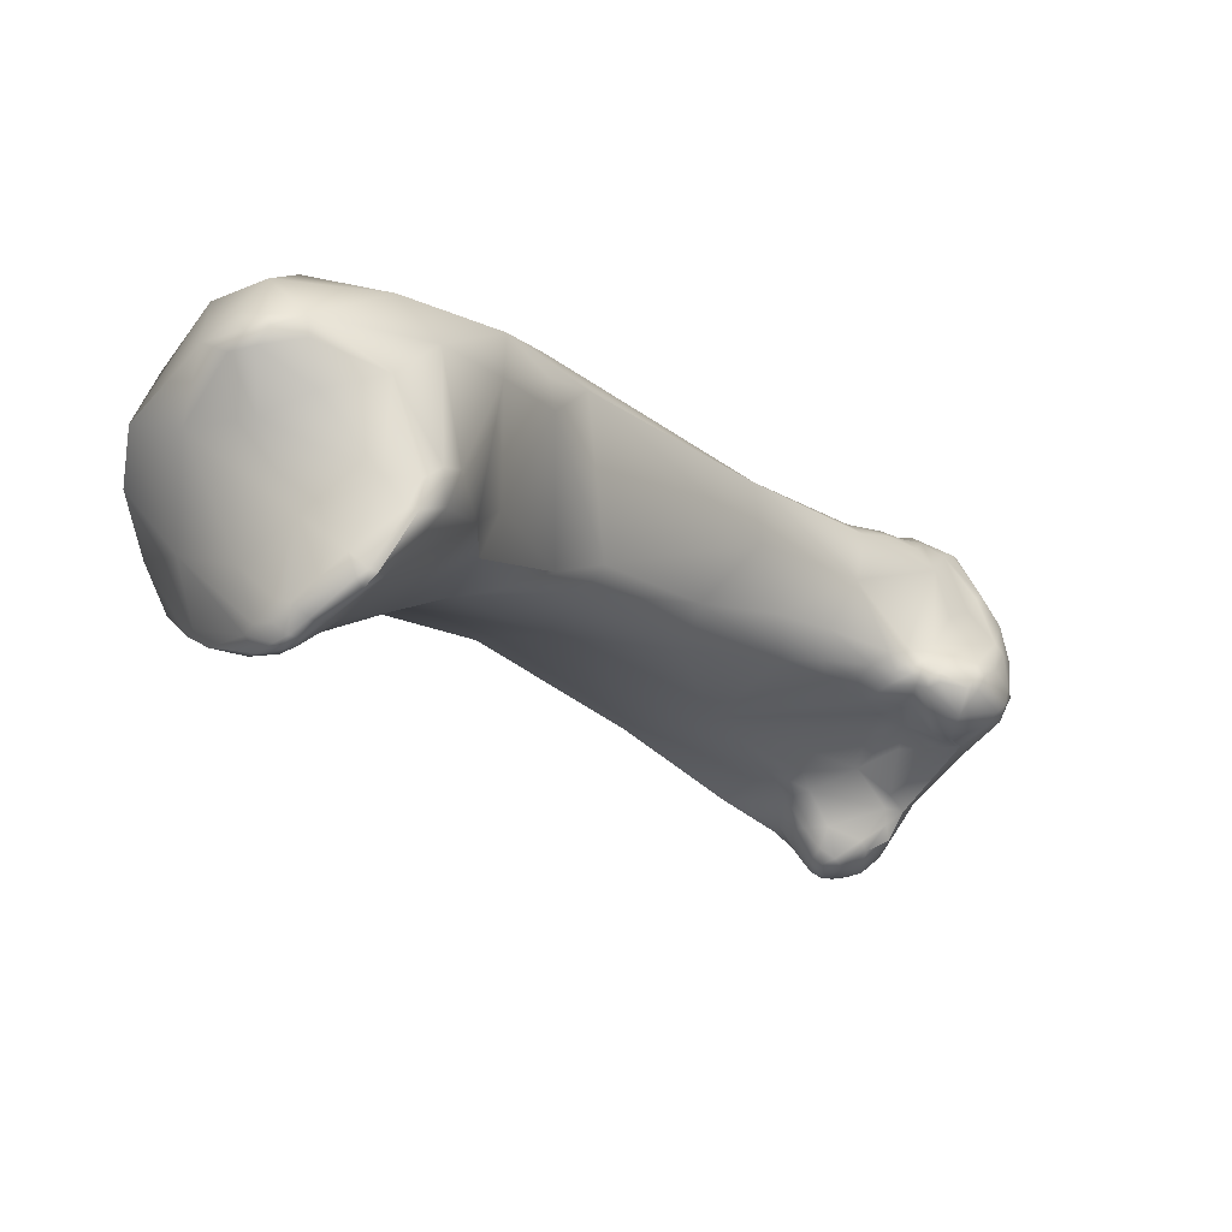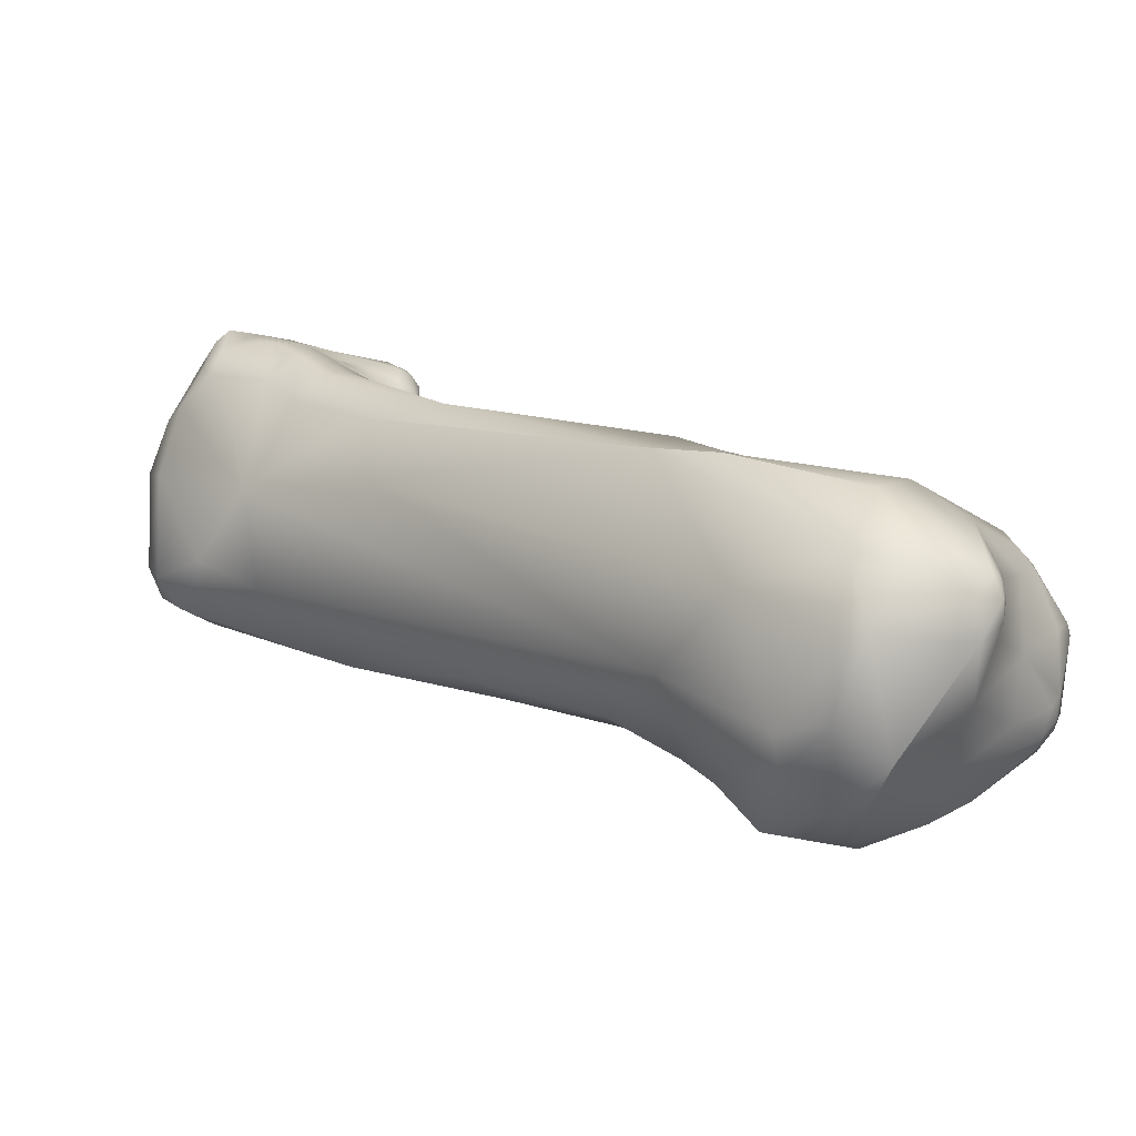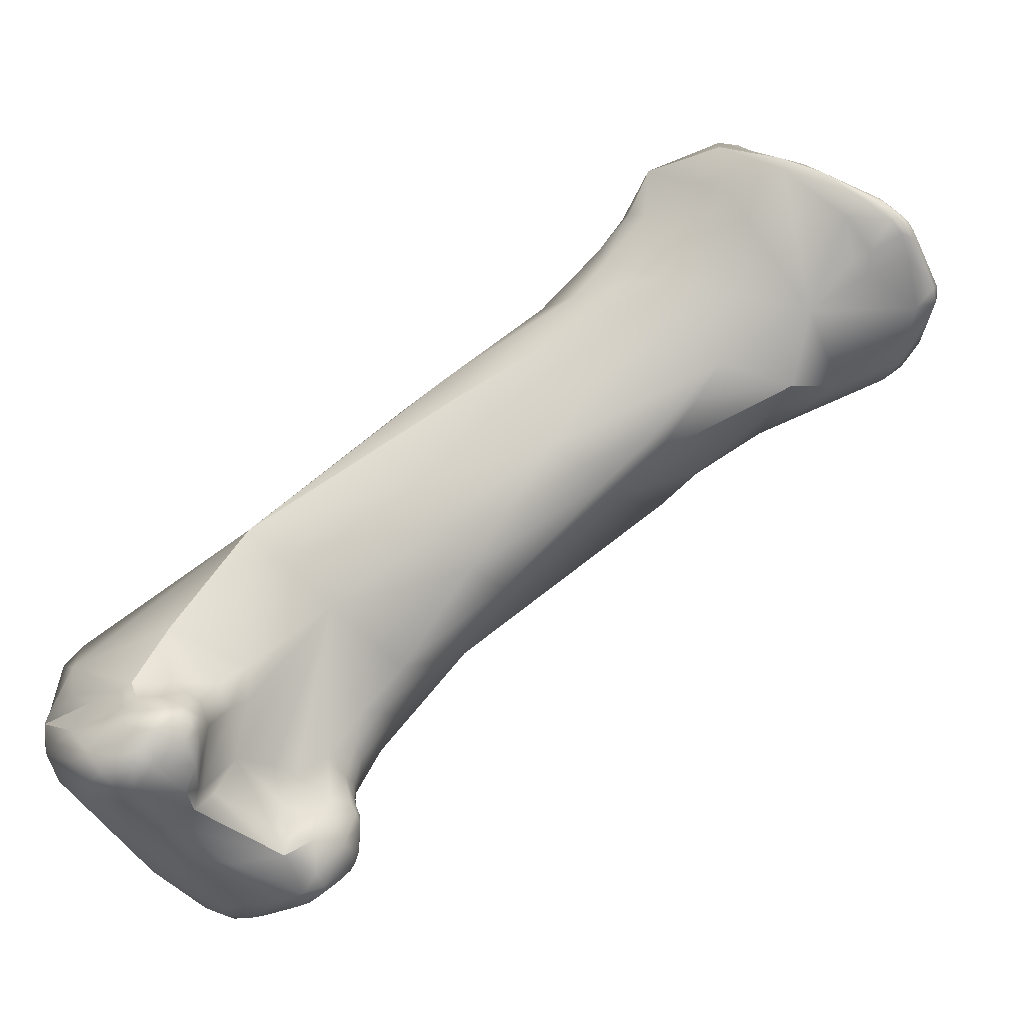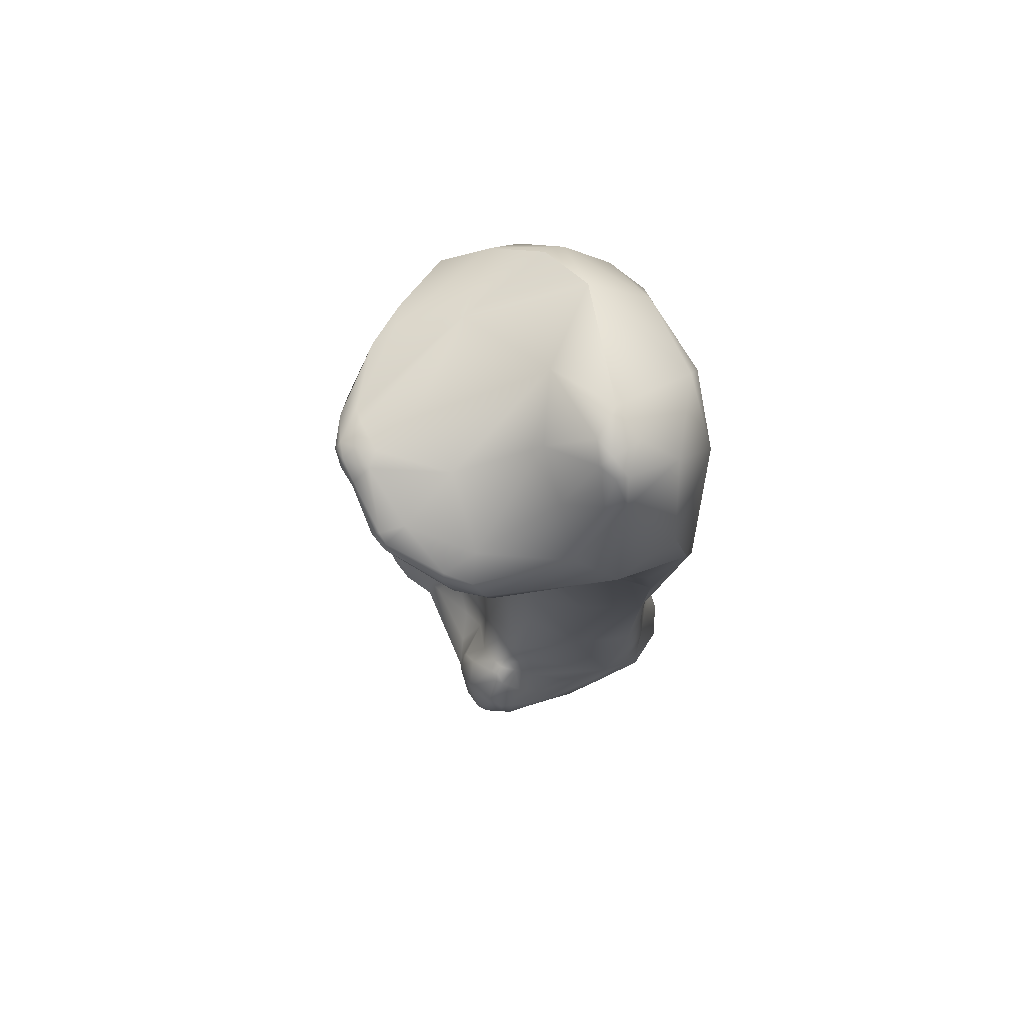
<metadata>
{"format":"obj","ext":"obj","renderer":"f3d","projection":"perspective","resolution":1024,"background":"white","views":[{"elev":14.0,"azim":84.2,"up":"+Y"},{"elev":51.8,"azim":-6.5,"up":"+Y"},{"elev":-8.1,"azim":20.9,"up":"+Z"},{"elev":30.8,"azim":123.0,"up":"+Z"}]}
</metadata>
<code>
v -309.1 -147.5 771.5
v -309.6 -146.3 770.6
v -309.2 -146 771.5
v -309.2 -148.5 769.5
v -307.3 -145.2 772.8
v -307.1 -144.1 772.3
v -308.3 -147.3 772.4
v -307 -150.3 771.2
v -306.8 -150.7 770
v -309.3 -148.2 768.6
v -308.4 -150.2 768.7
v -308 -149.9 769.9
v -309.4 -146.7 767.8
v -309.1 -143.4 767.3
v -308.6 -142.7 768.1
v -309 -149.2 768.1
v -307.8 -151 767.4
v -307.6 -150.2 766.3
v -309.1 -148.2 767.4
v -309.1 -146 766.8
v -308.7 -147.5 766.4
v -304.5 -143.2 775
v -304.7 -140.7 771.2
v -303.8 -152.9 768.7
v -303.1 -152 770.3
v -303.5 -152.2 769.9
v -303.4 -153.2 768.8
v -303.1 -152.7 769.3
v -305.4 -151.5 769.6
v -305.2 -153.2 766.9
v -304.2 -153.6 767.3
v -303.9 -153.2 768.5
v -303.9 -153.4 768.2
v -303.5 -153.7 766.4
v -305.6 -152.7 768.3
v -305.3 -152.6 766.1
v -304.3 -153.2 766
v -304.3 -152.5 765.5
v -306.2 -150.6 765.3
v -307.9 -144.3 764.6
v -308.1 -142 765.4
v -307.4 -141 765.5
v -300.6 -146.2 777.4
v -302.4 -150.2 772.8
v -302.5 -152.6 769.6
v -302.7 -153.5 768.7
v -302.3 -153.3 769
v -301.9 -153.6 768.7
v -301.5 -152.4 769.7
v -301.2 -153.6 768.5
v -300.9 -153.2 769.1
v -300.5 -153.2 768.7
v -300.3 -152.4 769.2
v -300 -152.5 768.7
v -301.7 -151.2 770.4
v -301 -151.2 769.9
v -300.4 -150.9 769.5
v -305.1 -139.3 766.5
v -305.9 -139.4 765.2
v -302.9 -153.9 767.1
v -302.4 -153.7 768.3
v -303 -153.3 765.8
v -301.7 -153.7 768.2
v -301.8 -153.8 767.3
v -302.1 -153.7 766.5
v -302.2 -153.1 765.7
v -301 -153.6 768.1
v -301.3 -153.4 766.7
v -303.1 -152.6 765.3
v -306.2 -139.6 764.5
v -306.3 -141.1 762.8
v -303.9 -139.6 762.8
v -305.2 -139.1 763.9
v -305.5 -139.7 762.9
v -304.9 -139.9 762
v -304.5 -139.7 762.3
v -301.9 -150.5 764.3
v -304.3 -149.8 764.2
v -302.6 -150.4 764.2
v -302.5 -149 763.1
v -305.1 -146.2 762.4
v -303.8 -143.6 760.8
v -305.8 -142.4 762.1
v -305.6 -141.2 762
v -299 -135.8 775.3
v -300.3 -149.5 770.4
v -299.7 -148 771.2
v -299.6 -148.1 769.7
v -302 -138 768.6
v -300.7 -137.4 767.7
v -299.9 -151.8 768.8
v -299.9 -152.6 768.4
v -299.8 -152.2 768.2
v -300 -150.8 768.5
v -299.9 -149.1 769.3
v -300.1 -148.2 767.2
v -299.2 -146.3 767
v -303.2 -138.5 766.6
v -302.5 -138.3 765.8
v -302 -138.4 765.1
v -301.8 -138.8 764.5
v -301.2 -138.1 765.8
v -301.9 -138 766.1
v -300.1 -152.8 767.7
v -300 -151.5 767
v -300 -152 766.7
v -300.4 -149.5 765.7
v -300.4 -150.9 765.8
v -300.6 -150.2 765.8
v -300.6 -151.7 765.6
v -300.8 -150.5 765
v -299.5 -147.2 765.5
v -299 -146 765.4
v -301.6 -141.6 762.1
v -301.2 -139.6 763.7
v -302.9 -138.8 764
v -300.3 -147.9 762.7
v -302.7 -144.2 760.5
v -302.5 -143.4 760.3
v -301.8 -145.4 760.8
v -301.2 -144.2 760.3
v -300.9 -143.7 760.4
v -303.8 -142.1 760.7
v -302.9 -141.4 761.5
v -303.4 -141.3 761.2
v -302.2 -142.5 760.6
v -296.2 -138.4 784.2
v -294.3 -139.2 785
v -297.2 -144.9 774
v -299.1 -135.9 771.7
v -296.4 -143.2 769.4
v -296.7 -143.2 767.9
v -296.6 -142.6 767.4
v -300 -137.7 767.2
v -297.3 -139 767.9
v -298.5 -145.3 766.6
v -297.5 -144.4 767.5
v -297 -143.6 766.6
v -297.3 -144.6 765.5
v -296.8 -142.9 766.3
v -296.8 -143.1 765.7
v -298 -142.1 764.4
v -296.9 -142.1 766.6
v -296.9 -142.7 765.9
v -297.3 -142 765.7
v -296.9 -142.7 765.5
v -297 -142.5 765.1
v -298.9 -147 764.3
v -298.3 -146.6 763.8
v -298.4 -146.8 763.1
v -297.5 -145.9 764.5
v -297.3 -146.1 763.7
v -296.9 -145 764.8
v -299.7 -141.4 763.4
v -299 -142.4 762.6
v -297.7 -143.3 761.8
v -299.3 -145.7 761
v -298.7 -144.8 760.9
v -298 -145.6 761.4
v -297.4 -145.7 762.3
v -297.3 -145 761.7
v -297.7 -144.8 761.3
v -300.3 -142.8 761.2
v -300.2 -143.2 760.8
v -298.4 -144.2 761
v -290.7 -135.4 788.9
v -292.8 -140.1 784.2
v -292.3 -140.6 775.9
v -294.2 -139.6 771.9
v -294.1 -136.7 772.5
v -295.6 -134.4 772.6
v -295 -141.8 771.5
v -295.8 -140.8 769.3
v -295.9 -142.1 769.6
v -296.7 -143.6 765.4
v -296.6 -143.2 765.3
v -296.4 -143.6 764.9
v -296.4 -143.2 764.9
v -296.4 -143.3 764.5
v -296.8 -142.9 765.2
v -296.5 -143 764.4
v -296.4 -144.9 763.6
v -297 -144.1 762
v -296.3 -143.6 763.2
v -296.4 -143.8 762.8
v -297.3 -142.5 763.7
v -296.7 -143.1 762.8
v -297.2 -142.8 762.7
v -296.8 -143.3 762.4
v -287 -134.1 793.3
v -288.9 -130.6 790.5
v -287.9 -134.9 791.7
v -287.2 -136.1 790.8
v -288.5 -136.9 789.1
v -289 -138.9 781.7
v -291.4 -138.5 775.3
v -285.4 -134.9 795.4
v -286 -130.8 795.1
v -285.1 -130.4 795.8
v -285.2 -128.9 795
v -285.4 -135.6 793
v -286.3 -135.2 793.3
v -284.5 -136.3 789.8
v -286.8 -136.8 780.4
v -287.2 -135.8 779.6
v -282.9 -131.2 797.1
v -282 -131.4 797.2
v -281.1 -128.9 796.9
v -283.2 -127.4 795.8
v -282.2 -134.1 796.6
v -281.6 -136.1 795.8
v -282.9 -125.1 793.6
v -281.1 -136.5 793.5
v -286.1 -126.7 789.8
v -282.8 -135.7 784.1
v -285.2 -128.2 781.8
v -284.9 -129.4 781.6
v -288 -127.7 781.8
v -285.4 -126.6 783.3
v -284.9 -135.5 781.6
v -286.8 -129 780.2
v -281.8 -124.8 793.9
v -278.5 -136.3 794.4
v -278.7 -136 795
v -277.7 -135.5 794.8
v -278.8 -133.2 795.3
v -282 -123.9 790.8
v -281.8 -135.6 785.6
v -282.1 -127.7 783.7
v -277.7 -128.5 794.9
v -277.7 -125.6 794.2
v -276.8 -136 794.2
v -276.4 -128 792.3
v -279.1 -123.6 791.9
v -277.9 -124.6 792.9
v -275.7 -135.7 792
v -280.4 -124.4 787.5
v -278.6 -125.9 786
v -277.6 -135.1 787.9
v -278.9 -133.5 784.8
v -280.3 -132.1 783.9
v -274.2 -134.9 792.9
v -275.4 -132.8 793.1
v -276.6 -125.8 793.2
v -276.6 -125 792.7
v -276.4 -125.5 792.3
v -276.5 -124.9 791.8
v -276.9 -124.5 791.9
v -277 -124.6 790.5
v -276.5 -125.3 790.5
v -275 -135.8 792.8
v -274.8 -135 790.5
v -273.9 -135.5 792.5
v -273.9 -134.4 792.6
v -273.6 -135.4 791.8
v -273.4 -133.5 791.9
v -273.2 -134.9 791.9
v -273.2 -134.2 792
v -273.1 -135.1 791.6
v -273.3 -135.1 791.1
v -272.9 -134.6 791.4
v -273 -133.5 791.3
v -272.9 -134.7 791
v -273.1 -134.2 790.2
v -274.7 -130.9 791.1
v -276.1 -127 790.3
v -275.6 -135.1 790.1
v -275 -134.6 789.6
v -274.4 -129.6 788.2
v -275.5 -129.7 785.5
v -276.5 -126.5 787.8
v -277 -131.9 785
v -272.7 -134 790.7
v -272.8 -134.1 790.4
v -272.9 -131.8 789.4
v -272.2 -132.5 789.2
v -272.3 -133 789
v -273.2 -132.7 788.2
v -272.3 -132.3 788.8
v -272.3 -132.4 788.4
v -274.7 -129.4 786.2
v -274.4 -130.7 786.1
v -273.5 -130.5 787.4
v -274.2 -129.7 786.9
v -273.5 -130.6 787
v -308.4 -150.2 768.7
v -303.1 -152 770.3
v -300.6 -146.2 777.4
v -300.6 -146.2 777.4
v -302.4 -150.2 772.8
v -304.9 -139.9 762
v -304.9 -139.9 762
v -300.6 -151.7 765.6
v -300.8 -150.5 765
v -298.4 -146.8 763.1
v -292.8 -140.1 784.2
v -295.6 -134.4 772.6
v -285.4 -134.9 795.4
v -282 -131.4 797.2
v -281.1 -128.9 796.9
v -281.6 -136.1 795.8
v -288 -127.7 781.8
v -285.4 -126.6 783.3
v -278.7 -136 795
v -276.8 -136 794.2
v -278.9 -133.5 784.8
v -272.3 -132.4 788.4
g grp1
f 7 1 8
f 1 4 8
f 2 3 15
f 1 2 4
f 7 3 1
f 3 2 1
f 3 6 15
f 10 16 4
f 2 10 4
f 43 22 7
f 5 22 6
f 22 5 7
f 8 43 7
f 5 3 7
f 6 3 5
f 23 15 6
f 35 29 11
f 8 12 9
f 9 286 29
f 8 9 26
f 16 286 4
f 13 19 10
f 8 4 12
f 4 286 12
f 16 17 286
f 9 12 286
f 10 2 13
f 14 13 2
f 20 19 13
f 13 14 20
f 15 14 2
f 14 15 41
f 36 17 18
f 286 17 35
f 36 18 39
f 19 16 10
f 17 16 18
f 16 19 18
f 19 21 18
f 39 18 81
f 20 21 19
f 14 40 20
f 20 40 21
f 14 41 40
f 44 43 8
f 23 6 22
f 8 25 44
f 8 26 25
f 35 24 28
f 32 24 35
f 28 24 27
f 27 32 33
f 27 24 32
f 45 25 26
f 28 45 26
f 33 46 27
f 290 287 55
f 45 55 287
f 45 28 47
f 47 28 27
f 47 27 46
f 26 9 29
f 29 35 28
f 26 29 28
f 15 42 41
f 15 23 42
f 23 59 42
f 70 42 59
f 17 30 35
f 32 35 33
f 35 31 33
f 35 30 31
f 31 34 60
f 31 30 34
f 34 30 37
f 65 60 34
f 62 34 37
f 33 31 46
f 31 60 61
f 61 46 31
f 17 36 30
f 36 39 38
f 37 30 36
f 37 36 38
f 69 62 38
f 62 37 38
f 41 71 40
f 41 42 71
f 71 42 70
f 71 70 74
f 74 75 71
f 38 39 78
f 69 38 78
f 81 18 21
f 21 40 81
f 81 40 83
f 43 128 127
f 127 22 43
f 87 129 288
f 23 22 191
f 191 85 23
f 288 290 87
f 85 130 23
f 86 290 55
f 290 86 87
f 89 98 23
f 48 47 46
f 48 46 61
f 51 45 47
f 51 47 48
f 63 48 61
f 49 55 45
f 50 51 48
f 50 48 63
f 51 49 45
f 51 50 52
f 52 50 67
f 67 50 63
f 104 52 67
f 56 53 57
f 49 51 53
f 56 49 53
f 52 53 51
f 54 91 53
f 53 91 57
f 52 54 53
f 52 104 92
f 52 92 54
f 86 55 56
f 56 55 49
f 57 86 56
f 23 58 59
f 70 59 73
f 58 98 59
f 98 58 23
f 99 116 98
f 59 98 73
f 116 73 98
f 61 60 63
f 63 60 64
f 64 60 65
f 34 62 65
f 66 65 62
f 68 64 65
f 66 62 69
f 68 65 66
f 64 67 63
f 68 67 64
f 110 68 66
f 104 67 68
f 68 110 106
f 66 69 77
f 110 66 77
f 110 77 111
f 74 70 73
f 71 75 84
f 72 125 76
f 291 74 73
f 72 76 73
f 76 291 73
f 76 125 292
f 77 69 79
f 79 69 78
f 81 78 39
f 80 79 78
f 77 79 80
f 80 78 81
f 118 81 82
f 81 83 82
f 118 82 119
f 82 123 119
f 40 71 83
f 83 71 84
f 82 83 123
f 84 75 123
f 123 83 84
f 292 125 123
f 167 128 289
f 296 288 195
f 288 129 195
f 89 23 130
f 89 130 90
f 86 57 95
f 86 95 87
f 95 88 87
f 88 129 87
f 98 89 103
f 90 103 89
f 134 102 90
f 93 91 54
f 54 92 93
f 104 93 92
f 57 91 94
f 57 94 95
f 105 109 94
f 109 95 94
f 94 91 93
f 94 93 105
f 95 109 96
f 88 95 96
f 88 96 129
f 96 97 129
f 97 96 113
f 97 113 136
f 100 116 99
f 100 101 116
f 100 102 101
f 116 101 115
f 102 115 101
f 115 102 134
f 98 103 99
f 99 103 100
f 102 103 90
f 102 100 103
f 68 106 104
f 105 93 106
f 106 93 104
f 105 106 108
f 105 108 109
f 106 293 108
f 108 294 109
f 109 294 107
f 107 294 150
f 294 108 293
f 111 77 295
f 109 107 96
f 295 77 117
f 112 113 96
f 96 107 112
f 107 148 112
f 117 159 295
f 113 112 148
f 107 150 148
f 72 124 125
f 116 72 73
f 114 124 72
f 115 72 116
f 115 114 72
f 80 81 120
f 117 77 80
f 157 80 120
f 157 120 121
f 119 123 126
f 120 81 118
f 120 118 121
f 119 121 118
f 126 122 119
f 119 122 121
f 164 122 126
f 126 123 125
f 124 163 125
f 124 114 163
f 163 126 125
f 166 127 128
f 127 191 22
f 214 85 191
f 85 218 130
f 172 129 131
f 171 134 90
f 297 135 134
f 171 90 130
f 129 136 137
f 131 129 137
f 137 132 131
f 138 132 137
f 132 138 133
f 132 174 131
f 174 132 133
f 134 135 115
f 97 136 129
f 139 136 113
f 136 139 137
f 137 139 138
f 138 139 175
f 133 138 140
f 139 153 175
f 140 138 141
f 140 141 144
f 144 141 146
f 175 141 138
f 141 180 146
f 142 145 147
f 186 142 147
f 133 140 143
f 140 144 143
f 143 144 145
f 144 146 145
f 180 147 146
f 147 145 146
f 180 181 147
f 147 181 186
f 115 142 154
f 142 115 145
f 145 115 135
f 113 148 149
f 150 149 148
f 151 113 149
f 139 113 151
f 295 159 160
f 151 153 139
f 151 149 152
f 152 149 150
f 295 160 152
f 151 152 153
f 152 160 182
f 154 114 115
f 114 155 163
f 154 155 114
f 142 155 154
f 142 186 155
f 188 163 155
f 186 188 155
f 188 156 163
f 80 157 117
f 158 159 157
f 121 158 157
f 117 157 159
f 162 158 165
f 158 122 165
f 121 122 158
f 162 159 158
f 160 159 161
f 183 161 162
f 156 183 162
f 165 156 162
f 162 161 159
f 163 164 126
f 164 165 122
f 156 164 163
f 156 165 164
f 166 192 191
f 194 166 128
f 194 128 167
f 191 127 166
f 129 168 195
f 168 129 172
f 168 172 196
f 196 172 169
f 135 170 169
f 196 169 170
f 135 297 170
f 172 131 174
f 172 174 169
f 174 173 169
f 135 169 173
f 133 173 174
f 173 143 135
f 143 173 133
f 135 143 145
f 176 141 175
f 180 141 176
f 153 177 175
f 176 175 177
f 178 176 177
f 180 176 178
f 181 180 178
f 177 179 178
f 178 179 181
f 152 182 153
f 182 160 161
f 153 182 177
f 179 177 182
f 182 161 185
f 184 179 182
f 179 184 181
f 182 185 184
f 185 161 183
f 189 156 188
f 189 183 156
f 186 181 188
f 181 187 188
f 185 189 187
f 187 189 188
f 189 185 183
f 184 185 187
f 181 184 187
f 197 198 190
f 202 190 192
f 197 190 202
f 190 198 191
f 192 193 202
f 201 202 193
f 191 192 190
f 166 194 192
f 192 194 193
f 203 193 194
f 214 218 85
f 203 296 195
f 194 167 203
f 228 203 195
f 204 195 168
f 168 196 204
f 205 196 170
f 302 171 130
f 297 221 170
f 202 201 298
f 211 210 197
f 301 298 213
f 298 201 213
f 207 206 210
f 197 206 199
f 197 210 206
f 199 198 197
f 198 199 200
f 201 203 213
f 200 191 198
f 191 200 214
f 203 201 193
f 228 195 204
f 221 171 302
f 196 205 204
f 205 170 221
f 210 226 299
f 226 208 299
f 209 200 199
f 206 300 209
f 209 199 206
f 207 300 206
f 222 300 231
f 300 222 209
f 200 209 212
f 222 212 209
f 210 225 226
f 212 214 200
f 227 214 212
f 218 214 227
f 228 204 215
f 215 204 220
f 229 216 219
f 216 221 219
f 217 216 229
f 221 216 217
f 227 303 218
f 205 220 204
f 205 217 220
f 241 220 217
f 205 221 217
f 302 219 221
f 226 230 208
f 208 230 231
f 223 224 301
f 223 301 213
f 210 304 225
f 304 210 211
f 232 224 223
f 225 242 226
f 304 305 225
f 227 212 222
f 213 203 239
f 239 223 213
f 239 203 228
f 219 238 229
f 228 215 240
f 215 220 240
f 306 220 241
f 229 241 217
f 244 230 233
f 230 244 231
f 231 235 234
f 223 251 232
f 253 232 251
f 305 242 225
f 242 305 253
f 230 265 233
f 243 230 226
f 230 243 265
f 227 222 234
f 234 222 231
f 223 236 251
f 236 223 239
f 267 236 239
f 252 236 267
f 227 234 237
f 234 249 237
f 239 268 267
f 268 239 278
f 237 303 227
f 249 238 237
f 238 219 237
f 240 239 228
f 240 272 239
f 278 239 272
f 272 306 241
f 229 272 241
f 226 254 243
f 256 243 254
f 246 244 233
f 246 245 244
f 231 244 245
f 266 246 233
f 245 246 247
f 246 266 250
f 245 235 231
f 235 245 248
f 248 234 235
f 249 234 248
f 245 247 248
f 248 247 249
f 246 250 247
f 249 247 250
f 255 251 236
f 236 252 255
f 253 257 242
f 242 254 226
f 257 254 242
f 256 265 243
f 253 251 255
f 256 262 265
f 252 260 255
f 257 258 254
f 257 253 259
f 259 253 255
f 260 259 255
f 260 268 264
f 258 256 254
f 257 259 261
f 260 264 263
f 262 256 258
f 258 257 261
f 258 261 262
f 263 261 259
f 260 263 259
f 261 263 273
f 262 261 273
f 263 264 274
f 263 274 273
f 274 264 277
f 262 275 265
f 275 269 265
f 269 233 265
f 233 269 266
f 266 269 271
f 266 271 250
f 271 249 250
f 249 271 238
f 252 267 268
f 260 252 268
f 264 268 278
f 283 284 269
f 271 269 284
f 271 281 238
f 284 281 271
f 278 272 282
f 229 270 272
f 270 282 272
f 281 270 238
f 238 270 229
f 274 277 273
f 264 278 277
f 273 276 262
f 276 275 262
f 283 269 275
f 279 283 275
f 273 277 276
f 279 275 276
f 279 276 277
f 285 283 279
f 278 280 277
f 280 278 282
f 280 282 285
f 277 307 279
f 279 307 285
f 282 281 285
f 285 281 284
f 282 270 281
f 283 285 284

</code>
